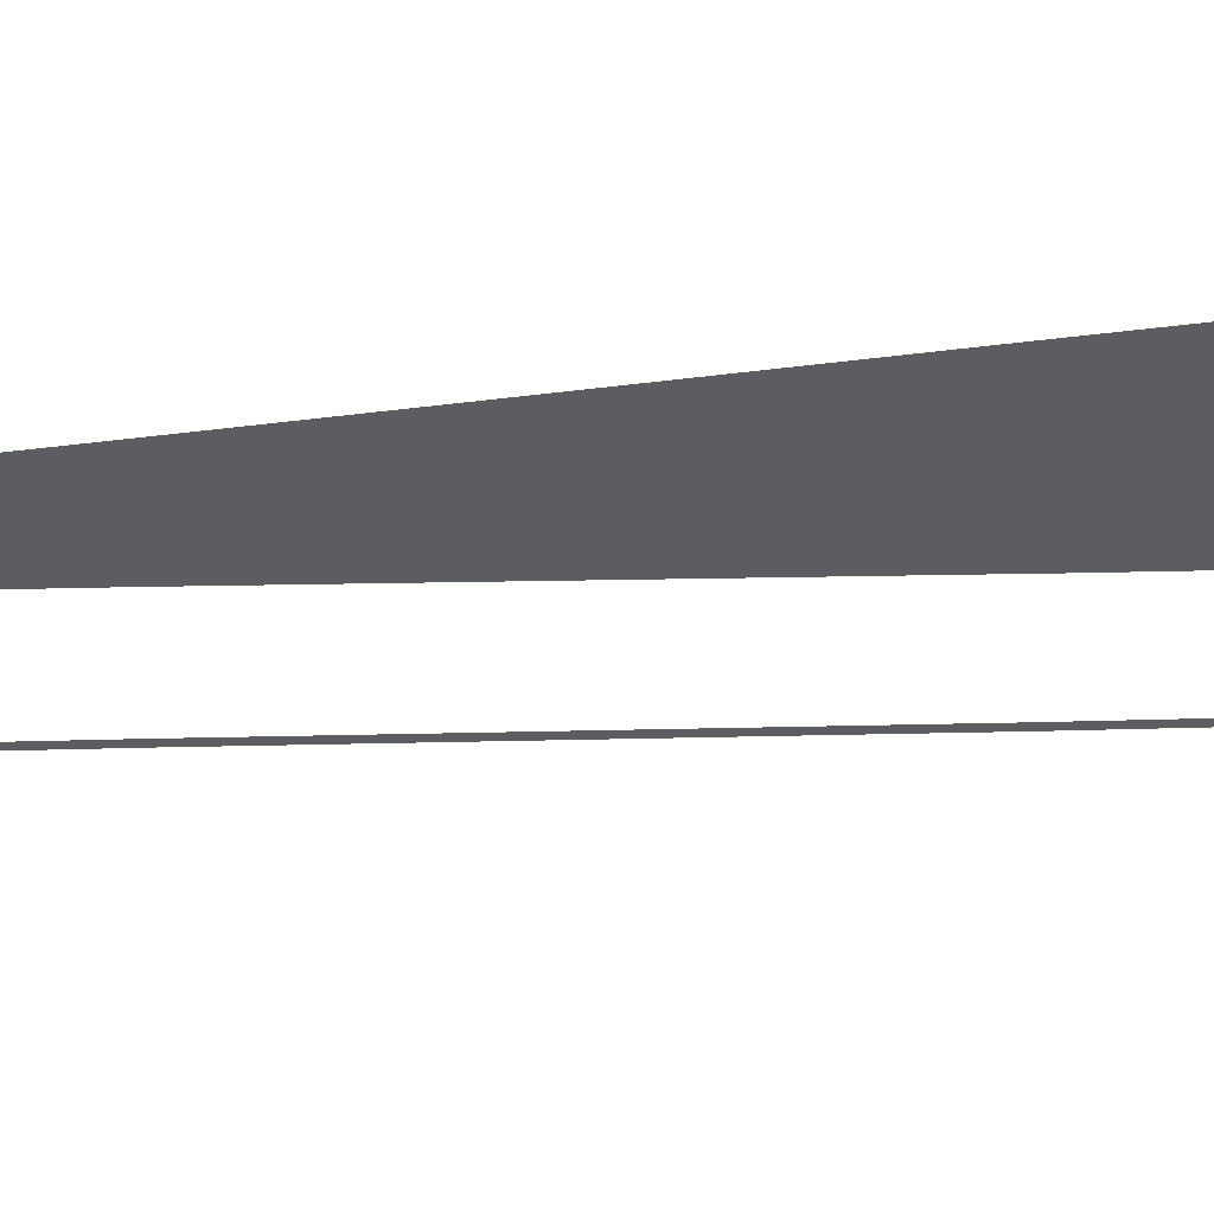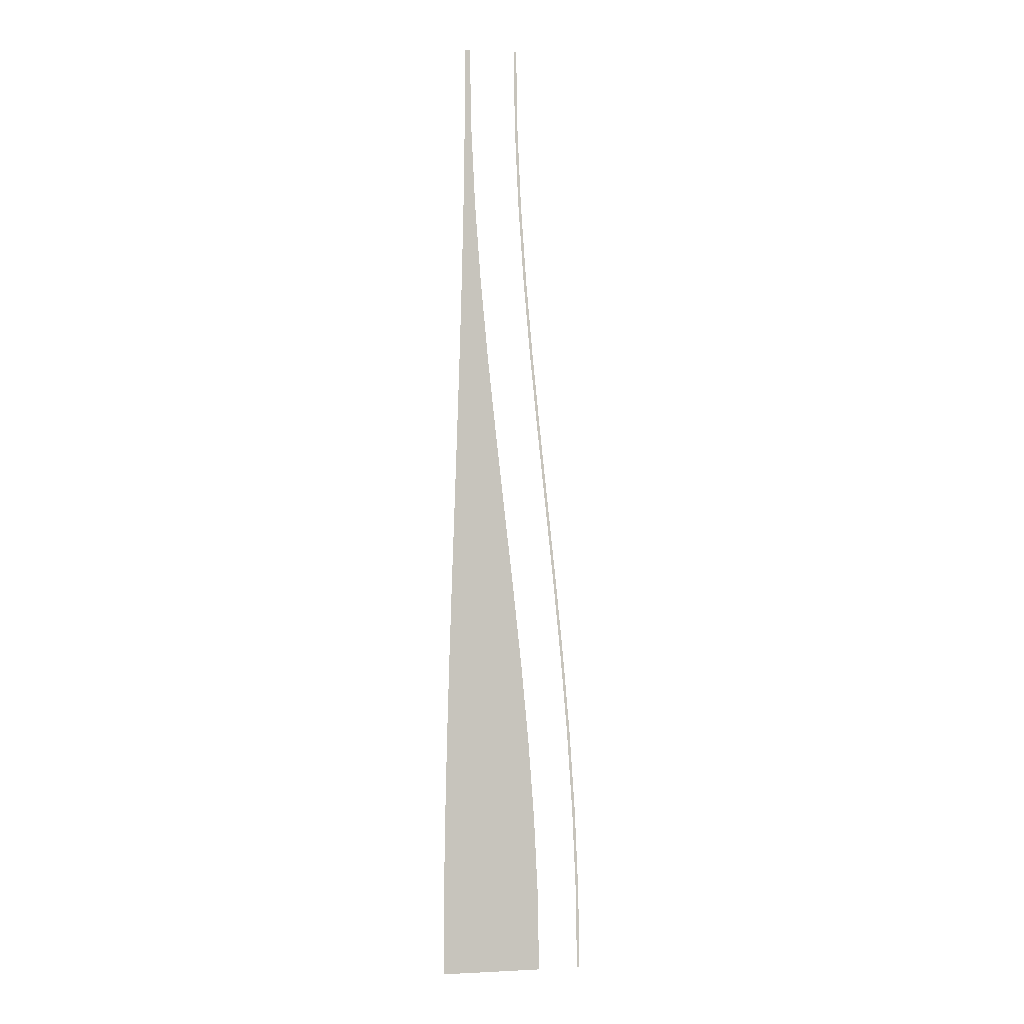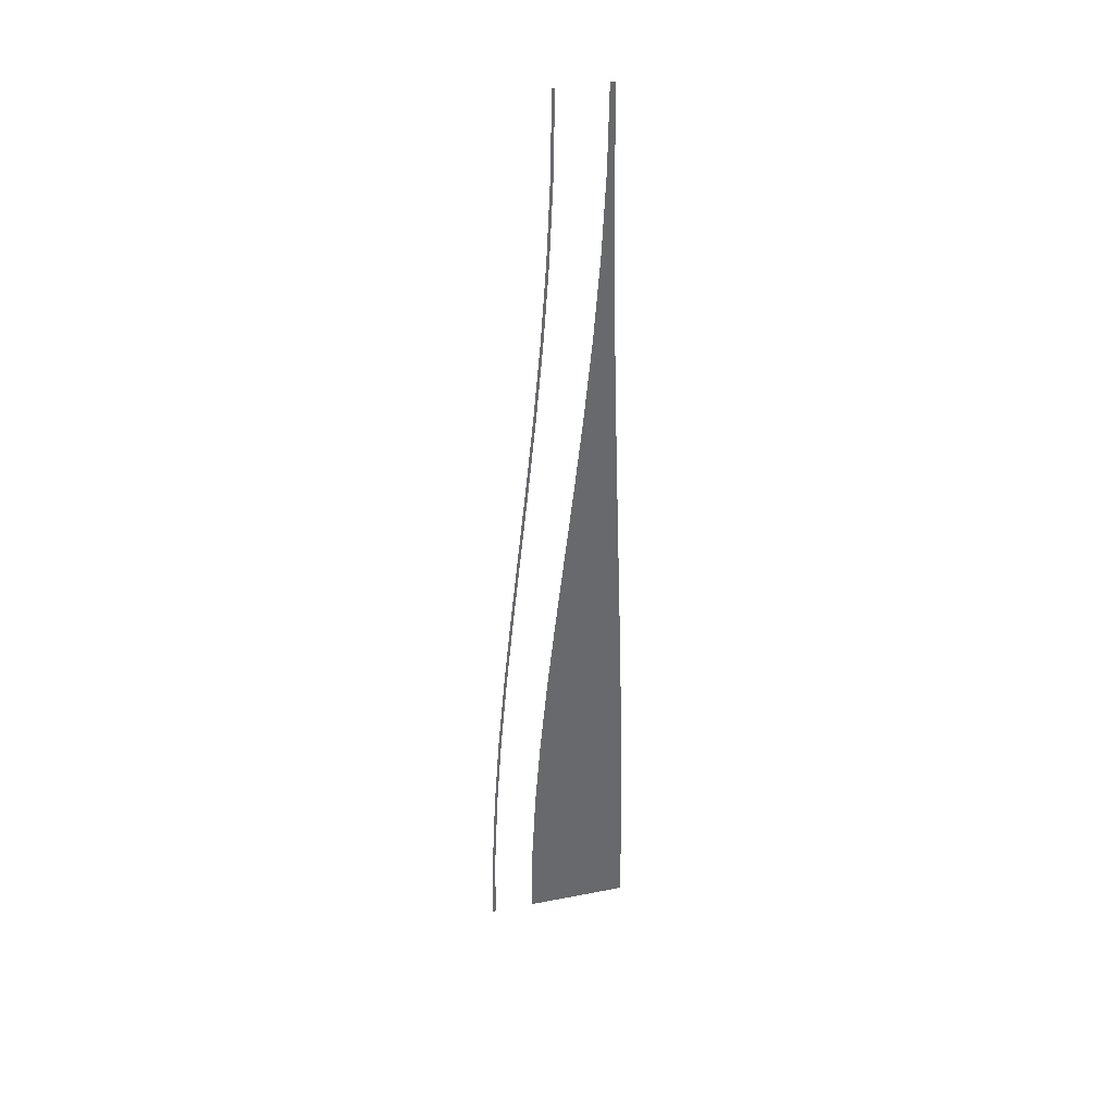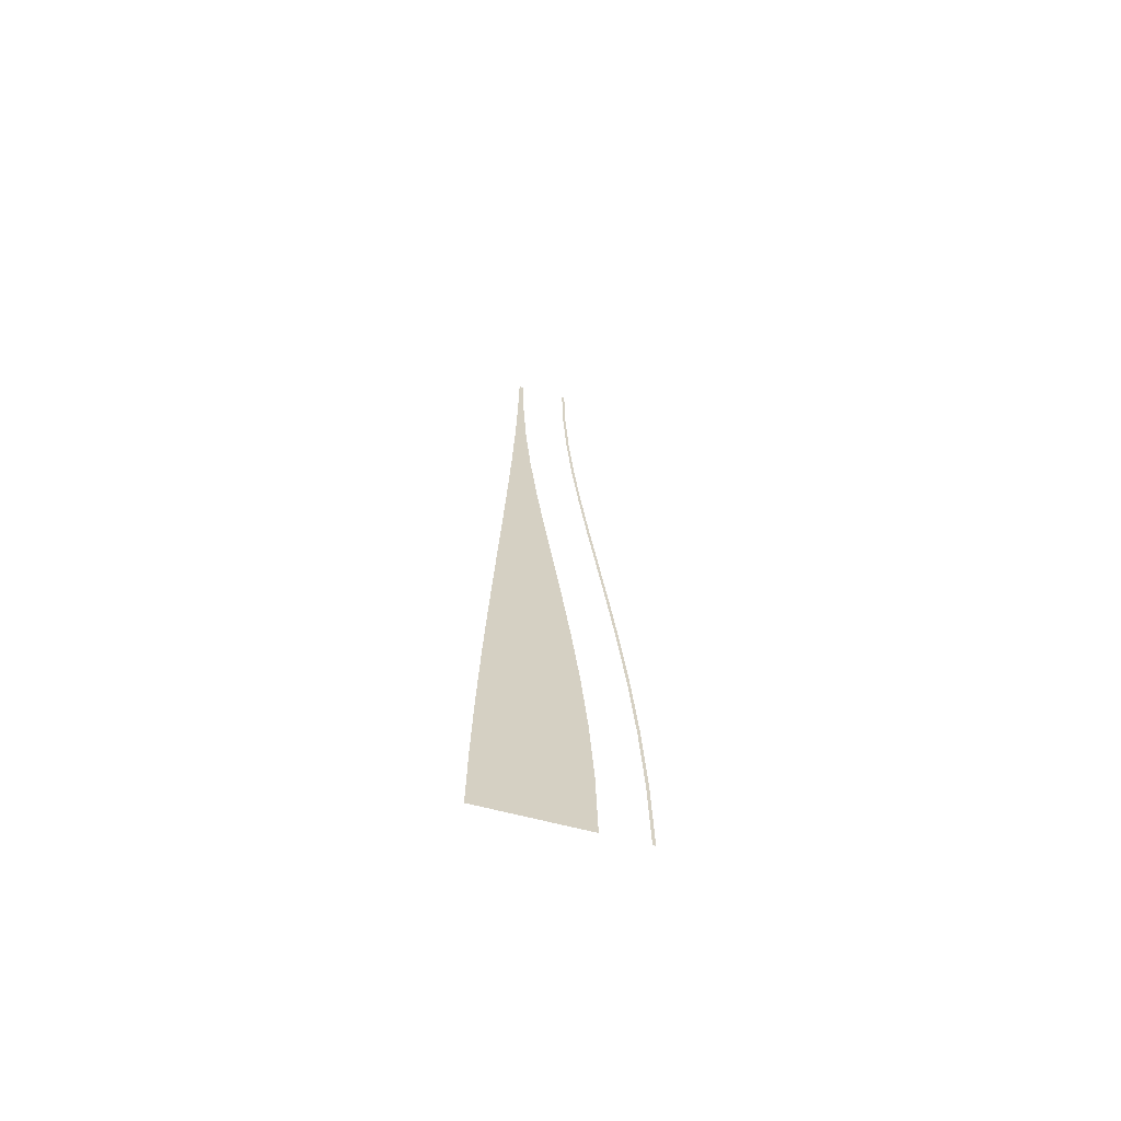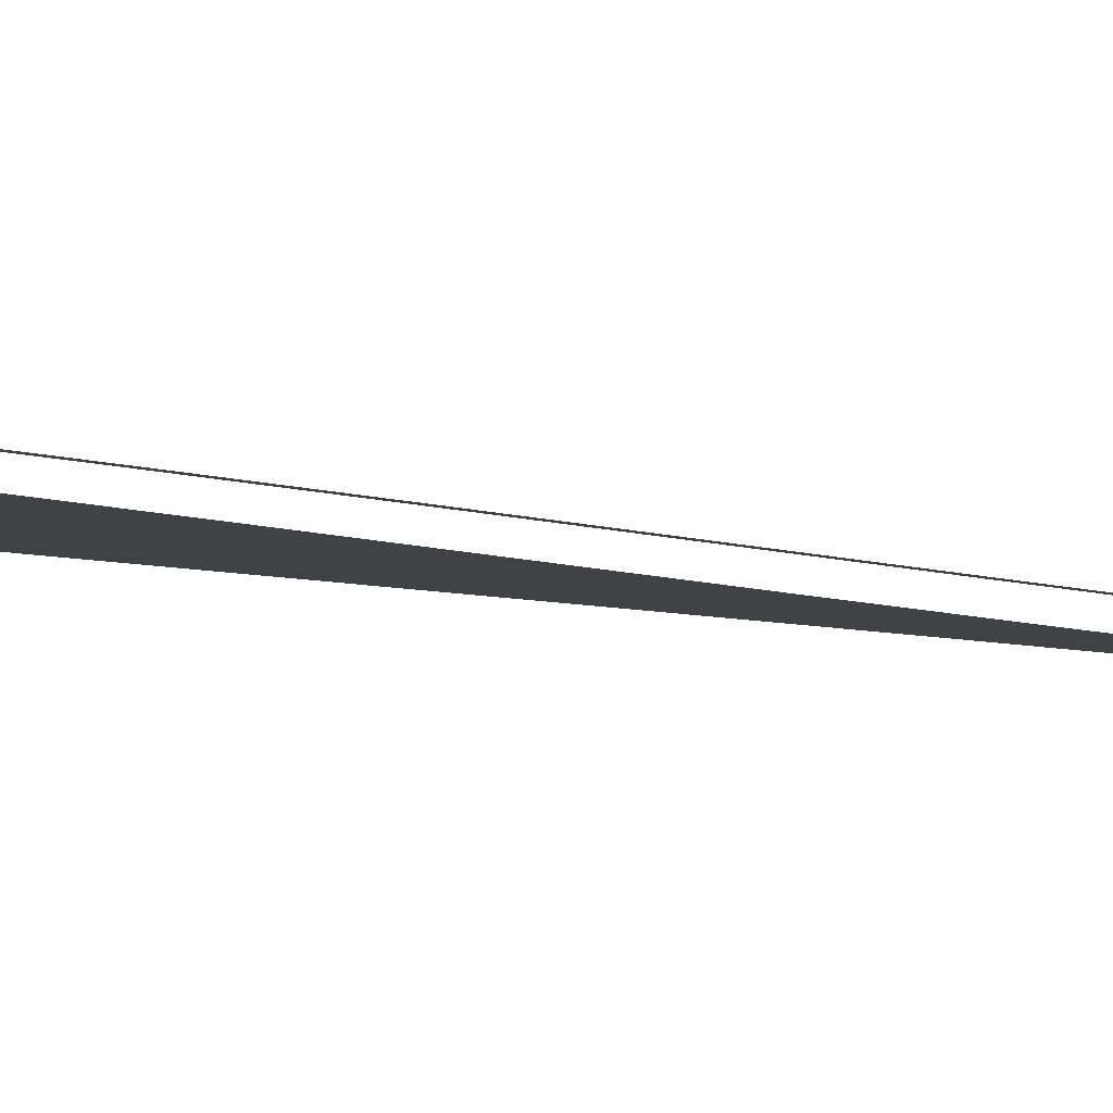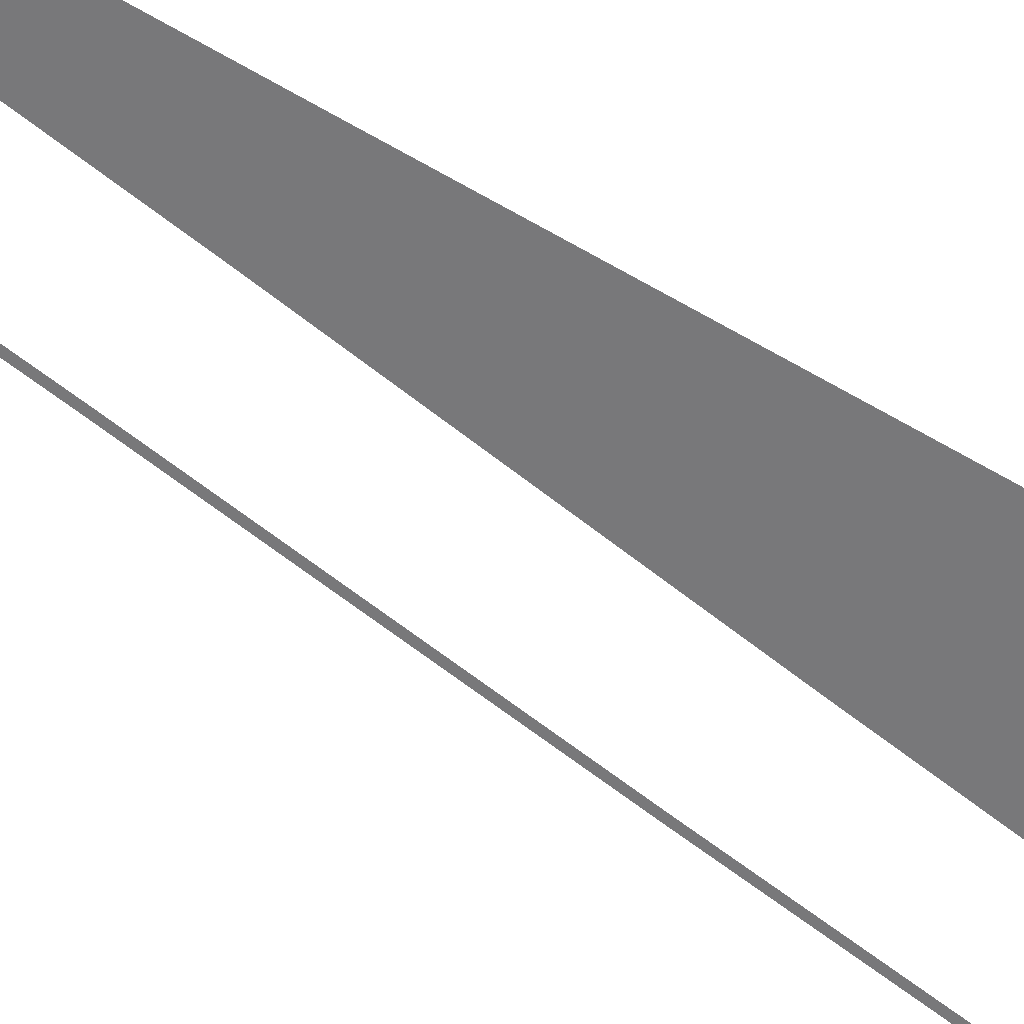
<metadata>
{"format":"obj","ext":"obj","renderer":"f3d","projection":"perspective","resolution":1024,"background":"white","views":[{"elev":-37.0,"azim":97.9,"up":"+Y"},{"elev":0.3,"azim":168.7,"up":"+Z"},{"elev":37.6,"azim":-14.0,"up":"+Z"},{"elev":-66.3,"azim":165.4,"up":"+Z"},{"elev":-6.6,"azim":-131.6,"up":"+Y"},{"elev":-57.6,"azim":55.9,"up":"+Y"}]}
</metadata>
<code>
v  1.886 -0.295 26.34
v  1.857 -0.295 31.67
v  1.52 -0.295 31.67
v  1.424 -0.295 26.34
v  1.969 -0.295 21
v  1.158 -0.295 21
v  2.094 -0.295 15.67
v  0.7554 -0.295 15.67
v  2.25 -0.295 10.34
v  0.2503 -0.295 10.34
v  2.428 -0.295 5.003
v  -0.3232 -0.295 5.003
v  2.616 -0.295 -0.3304
v  -0.9308 -0.295 -0.3304
v  2.804 -0.295 -5.664
v  -1.538 -0.295 -5.664
v  2.982 -0.295 -11
v  -2.112 -0.295 -11
v  3.14 -0.295 -16.33
v  -2.616 -0.295 -16.33
v  3.265 -0.295 -21.66
v  -3.019 -0.295 -21.66
v  3.349 -0.295 -27
v  -3.284 -0.295 -27
v  3.38 -0.295 -32.33
v  -3.38 -0.295 -32.33
v  -6.285 -0.295 -32.33
v  -6.105 -0.295 -32.33
v  -6.012 -0.295 -26.81
v  -6.192 -0.295 -26.82
v  -5.758 -0.295 -21.21
v  -5.939 -0.295 -21.21
v  -5.38 -0.295 -15.71
v  -5.56 -0.295 -15.71
v  -4.909 -0.295 -10.32
v  -5.089 -0.295 -10.32
v  -4.379 -0.295 -5.027
v  -4.559 -0.295 -5.026
v  -4 -0.295 0.2033
v  -3.82 -0.295 0.2028
v  -3.442 -0.295 5.397
v  -3.262 -0.295 5.397
v  -2.736 -0.295 10.59
v  -2.916 -0.295 10.59
v  -2.273 -0.295 15.8
v  -2.453 -0.295 15.8
v  -1.902 -0.295 21.05
v  -2.082 -0.295 21.05
v  -1.656 -0.295 26.34
v  -1.836 -0.295 26.34
v  -1.567 -0.295 31.67
v  -1.747 -0.295 31.67
g MedCon_OnePlusOne_Start
f 4 3 2 1
f 6 4 1 5
f 8 6 5 7
f 10 8 7 9
f 12 10 9 11
f 14 12 11 13
f 16 14 13 15
f 18 16 15 17
f 20 18 17 19
f 22 20 19 21
f 24 22 21 23
f 26 24 23 25
f 30 29 28 27
f 32 31 29 30
f 34 33 31 32
f 36 35 33 34
f 38 37 35 36
f 40 37 38 39
f 42 40 39 41
f 44 43 42 41
f 46 45 43 44
f 48 47 45 46
f 50 49 47 48
f 52 51 49 50

</code>
